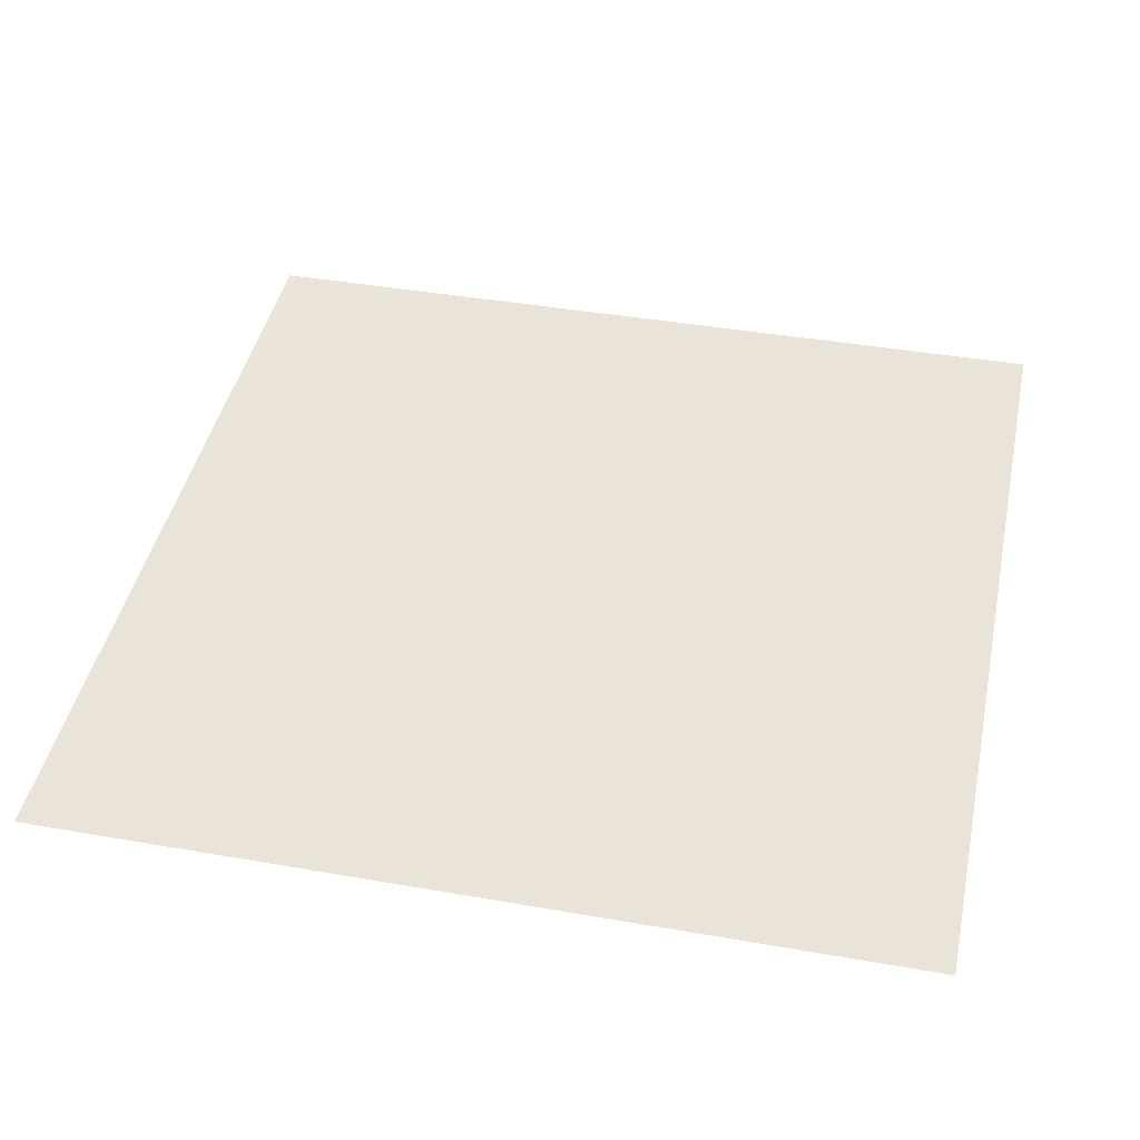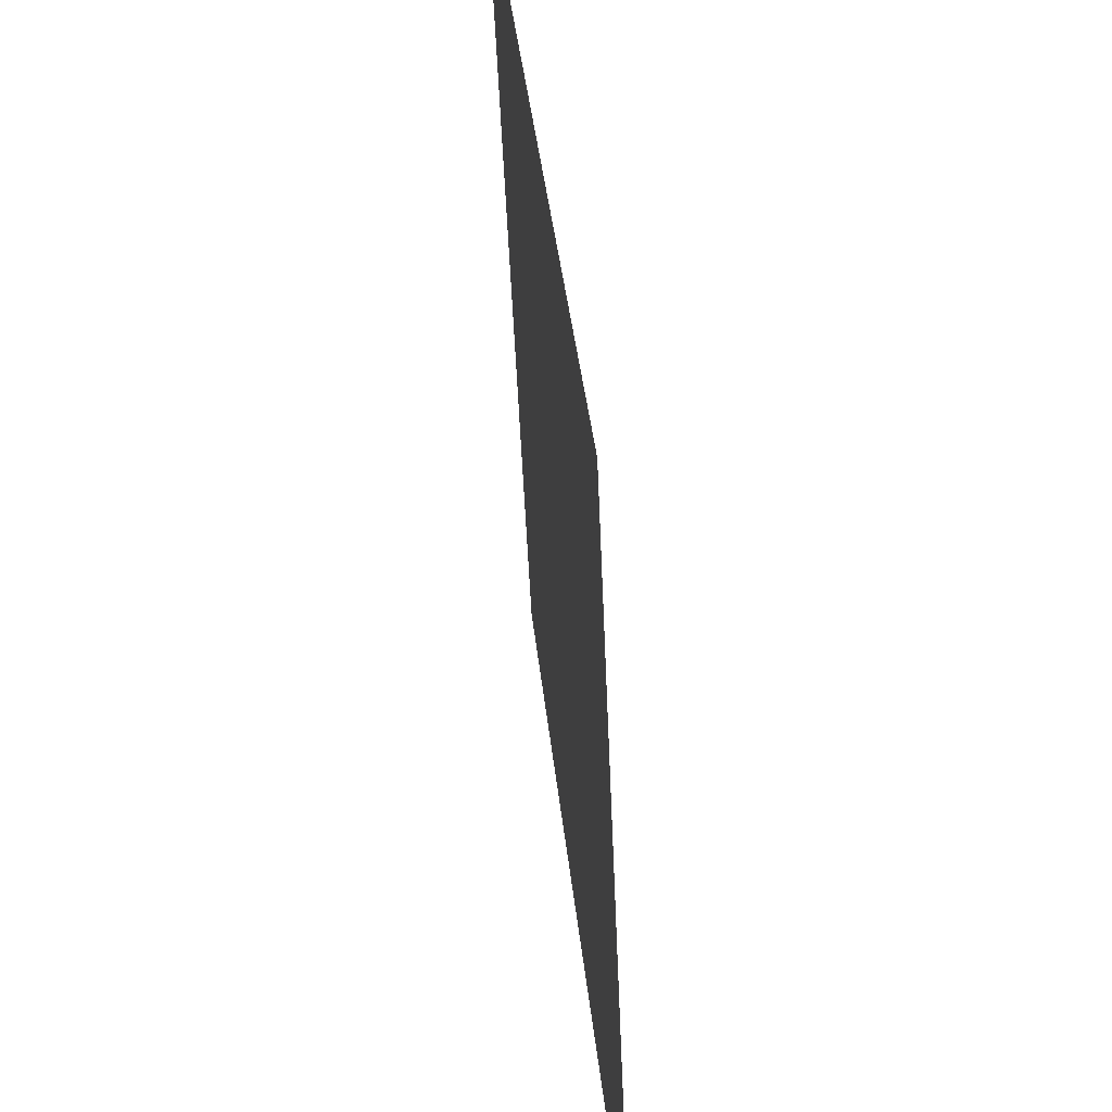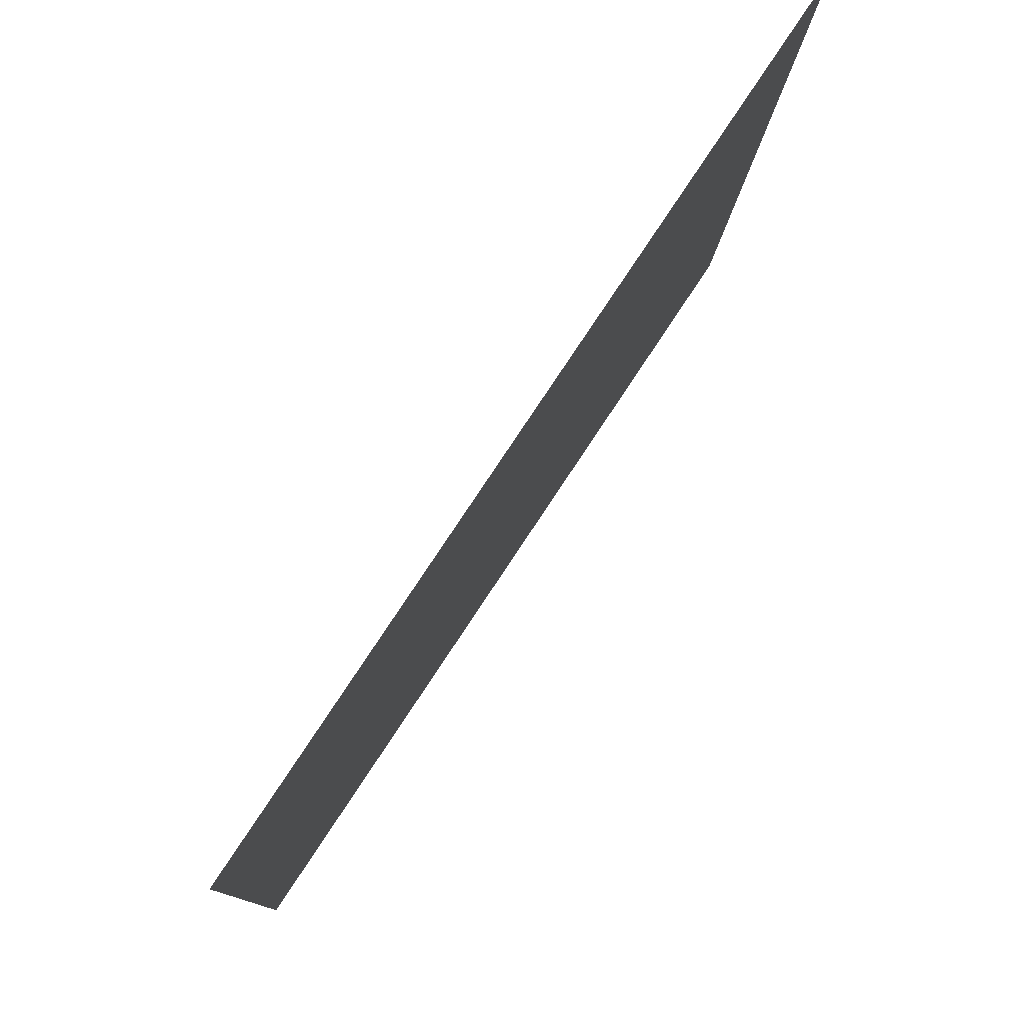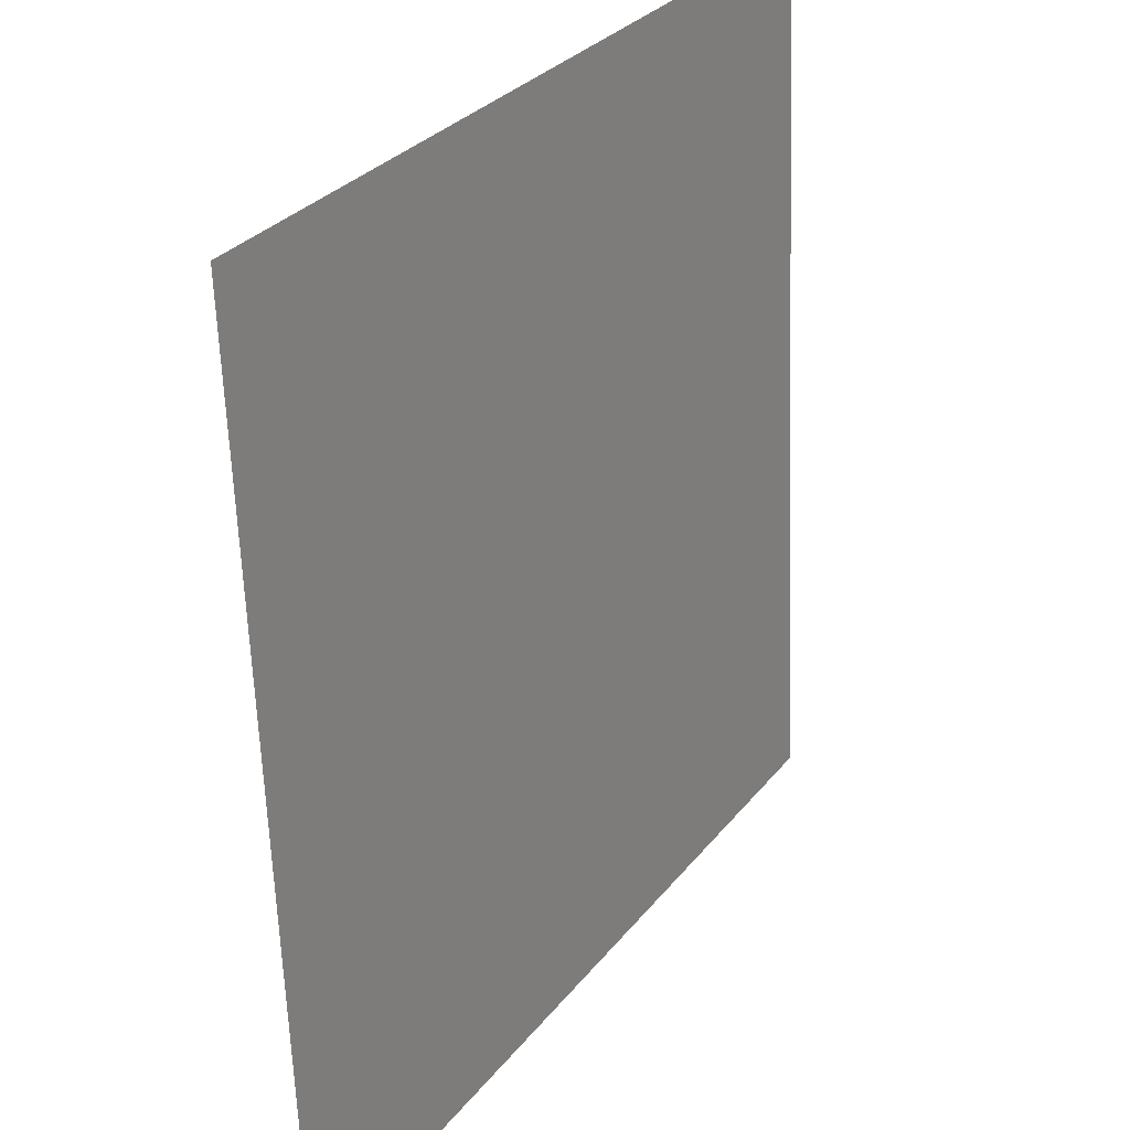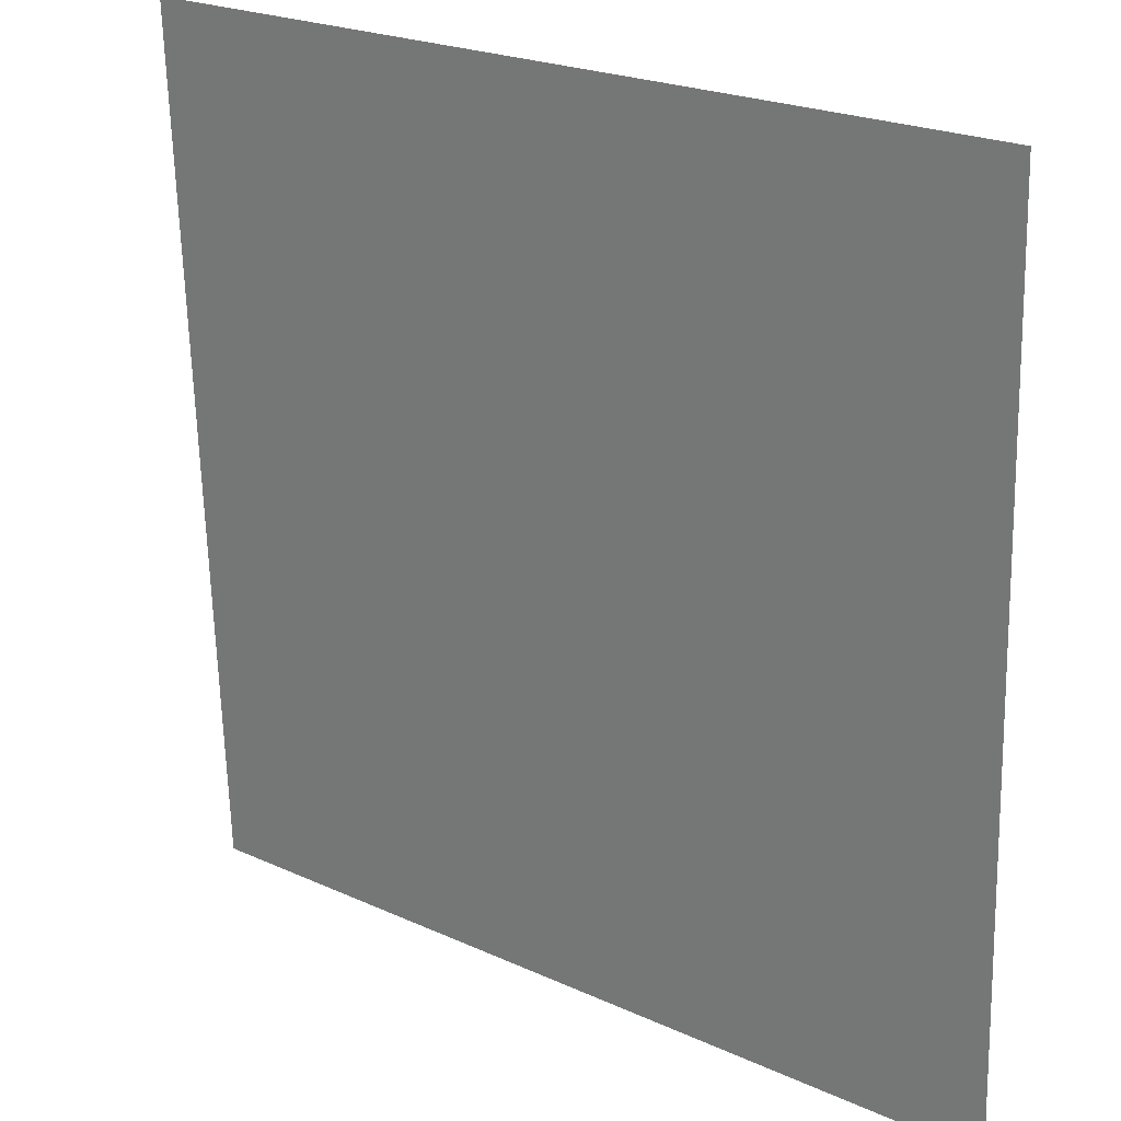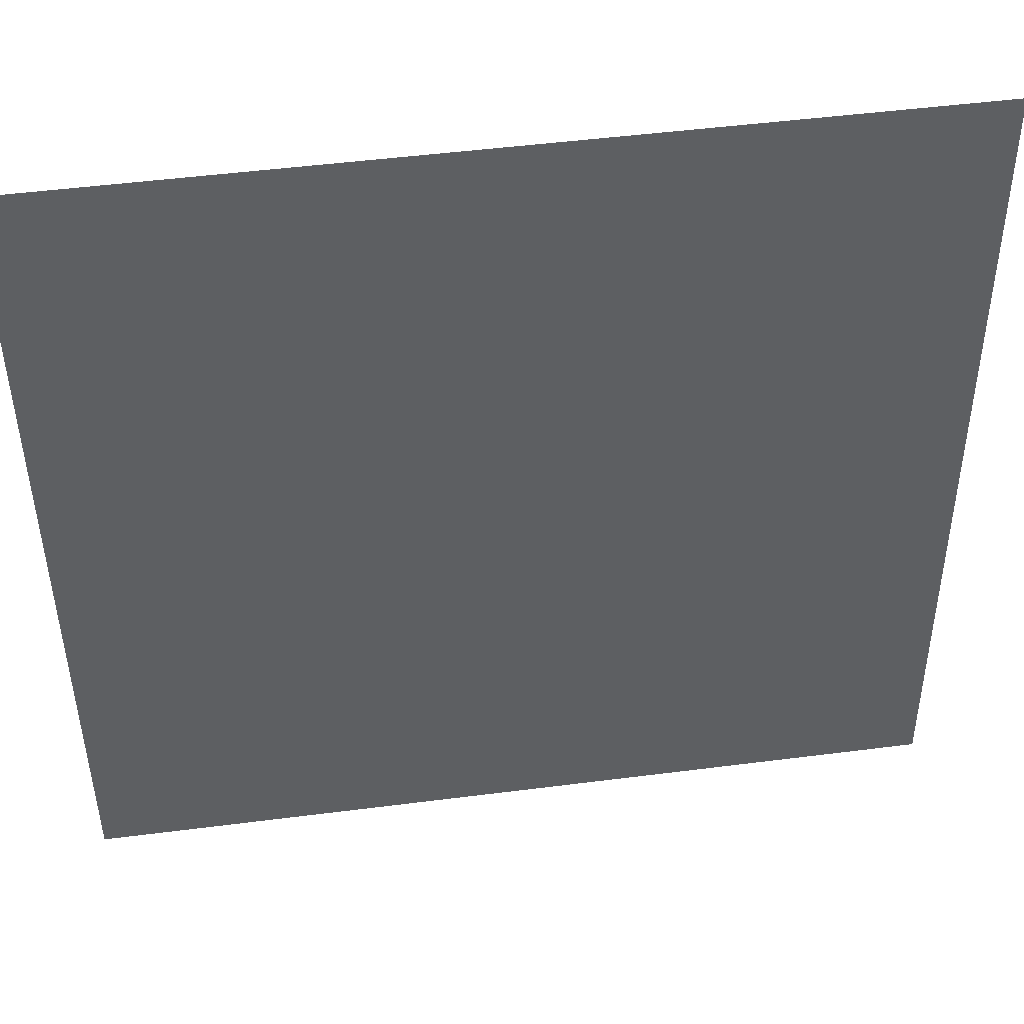
<metadata>
{"format":"obj","ext":"obj","renderer":"f3d","projection":"perspective","resolution":1024,"background":"white","views":[{"elev":41.1,"azim":12.0,"up":"+Y"},{"elev":39.1,"azim":84.1,"up":"+Z"},{"elev":78.7,"azim":-56.5,"up":"+Z"},{"elev":29.1,"azim":120.2,"up":"+Z"},{"elev":22.7,"azim":38.0,"up":"+Z"},{"elev":49.2,"azim":171.9,"up":"+Z"}]}
</metadata>
<code>
o Group25/mesh23/mesh23-geometry#mesh23-geometry
v -0.6831 0.02306 -0.1471
v -0.6178 0.01414 -0.1522
v -0.692 0.01414 -0.1522
v -0.6266 0.02306 -0.1471
v -0.692 0.01114 -0.08071
v -0.6926 0.01411 -0.1516
v -0.6266 0.02069 -0.09062
v -0.6172 0.01411 -0.1516
v -0.6926 0.01117 -0.0813
v -0.6178 0.01114 -0.08071
v -0.6831 0.02069 -0.09062
v -0.6172 0.01117 -0.0813
f 1 2 3
f 2 1 4
f 3 2 1
f 4 1 2
f 5 3 2
f 2 3 5
f 1 3 6
f 6 3 1
f 4 7 1
f 8 2 4
f 4 2 8
f 9 3 5
f 5 3 9
f 5 2 10
f 10 2 5
f 3 9 6
f 6 9 3
f 6 11 1
f 1 11 6
f 11 1 7
f 12 4 7
f 7 4 12
f 10 2 8
f 8 2 10
f 4 12 8
f 8 12 4
f 11 9 5
f 5 9 11
f 10 11 5
f 5 11 10
f 11 6 9
f 9 6 11
f 11 10 7
f 7 10 11
f 12 7 10
f 10 7 12
f 10 8 12
f 12 8 10
f 1 7 4
f 7 1 11

</code>
